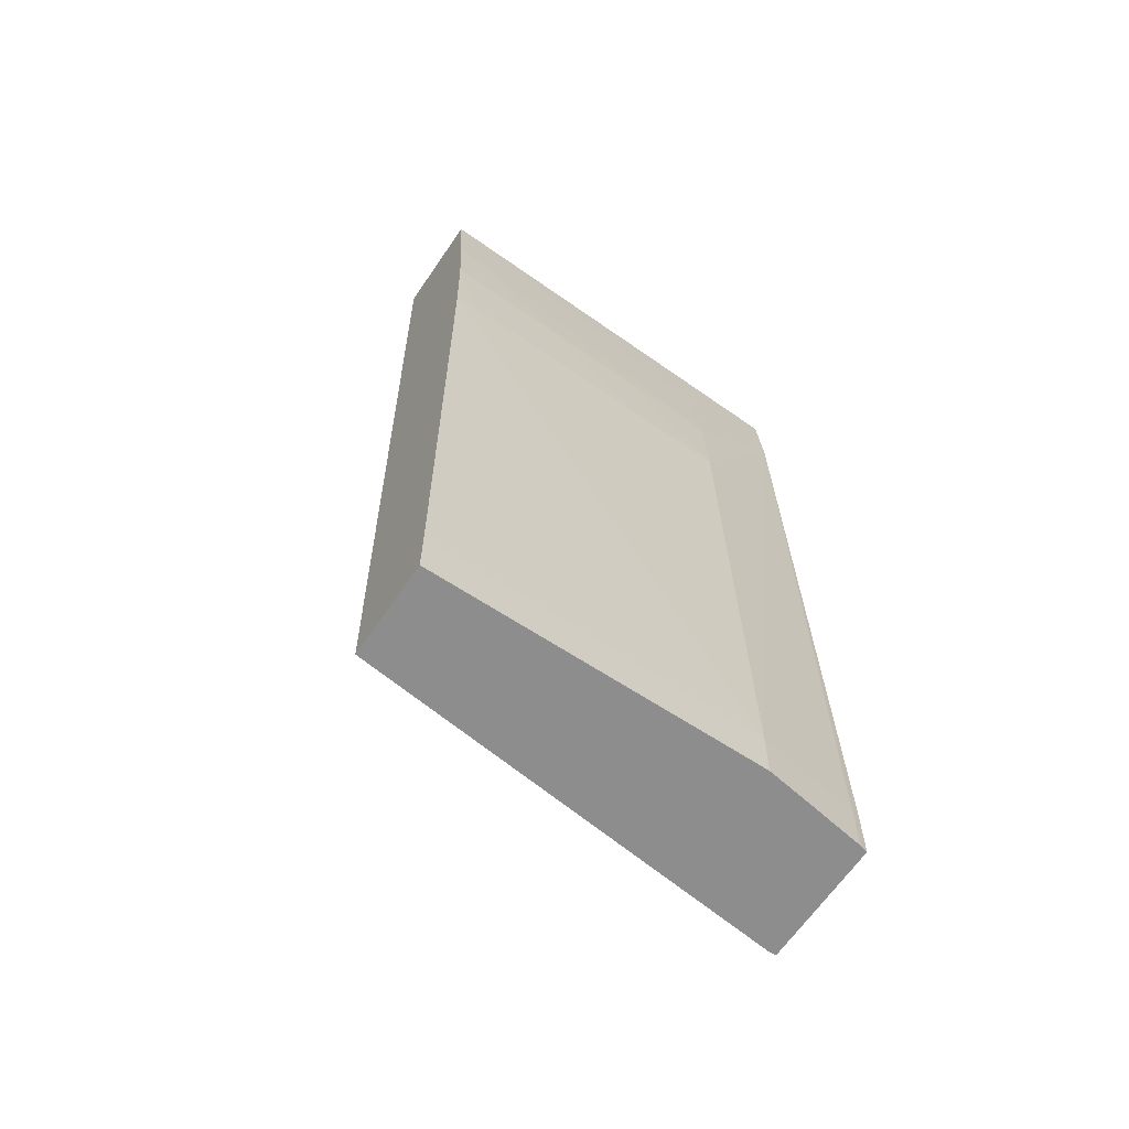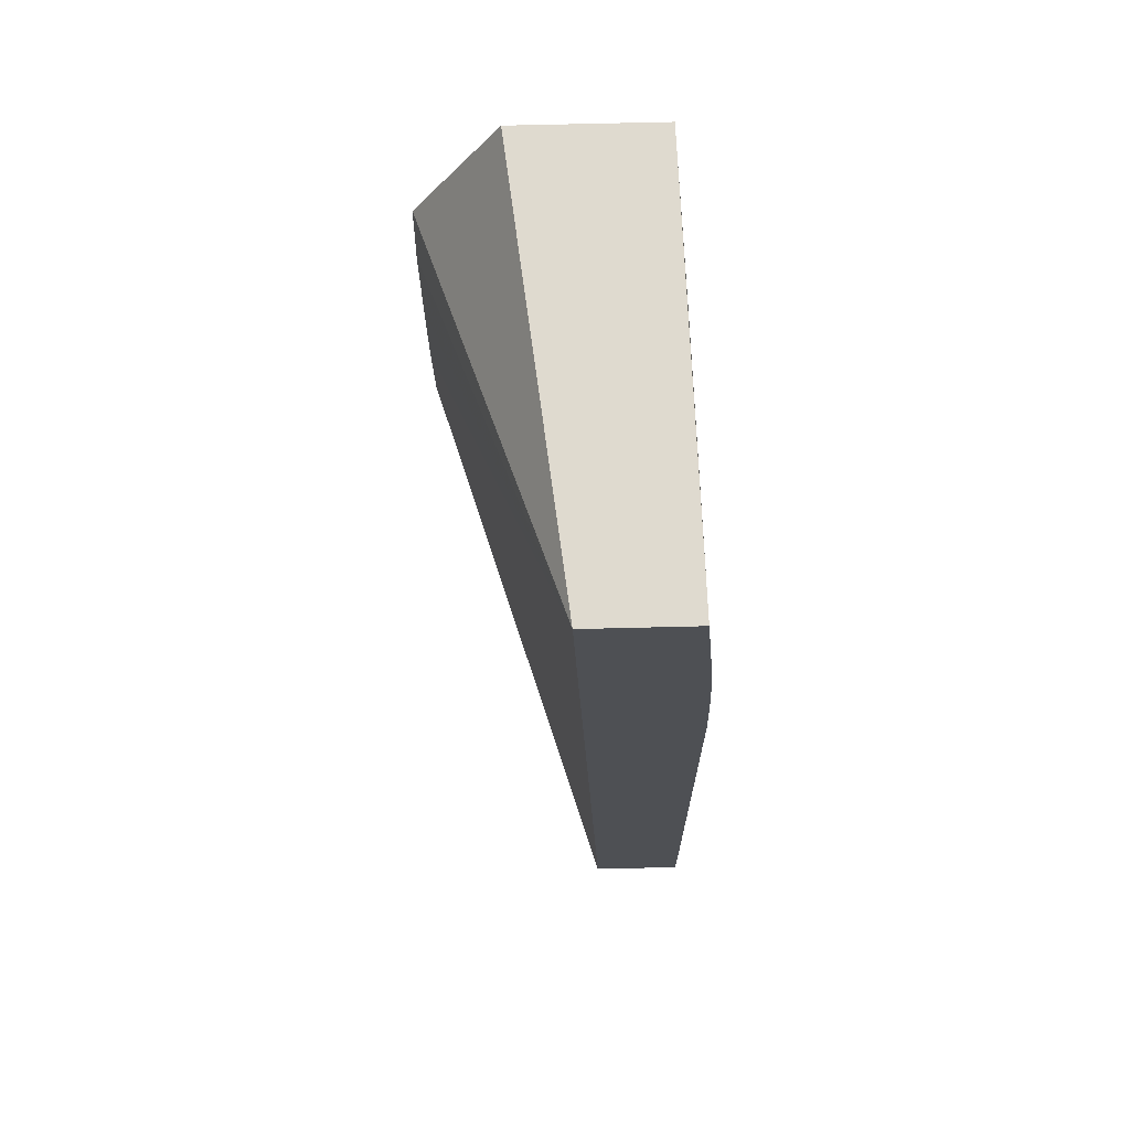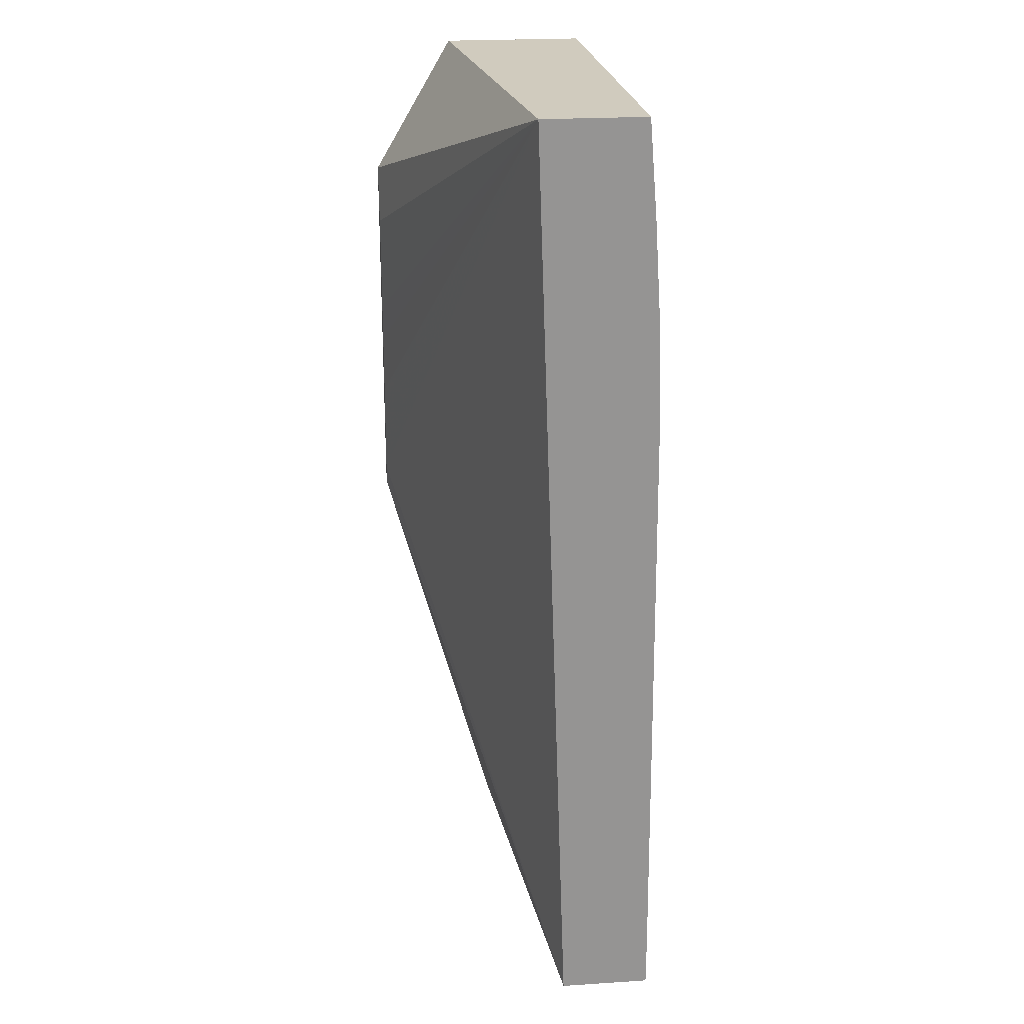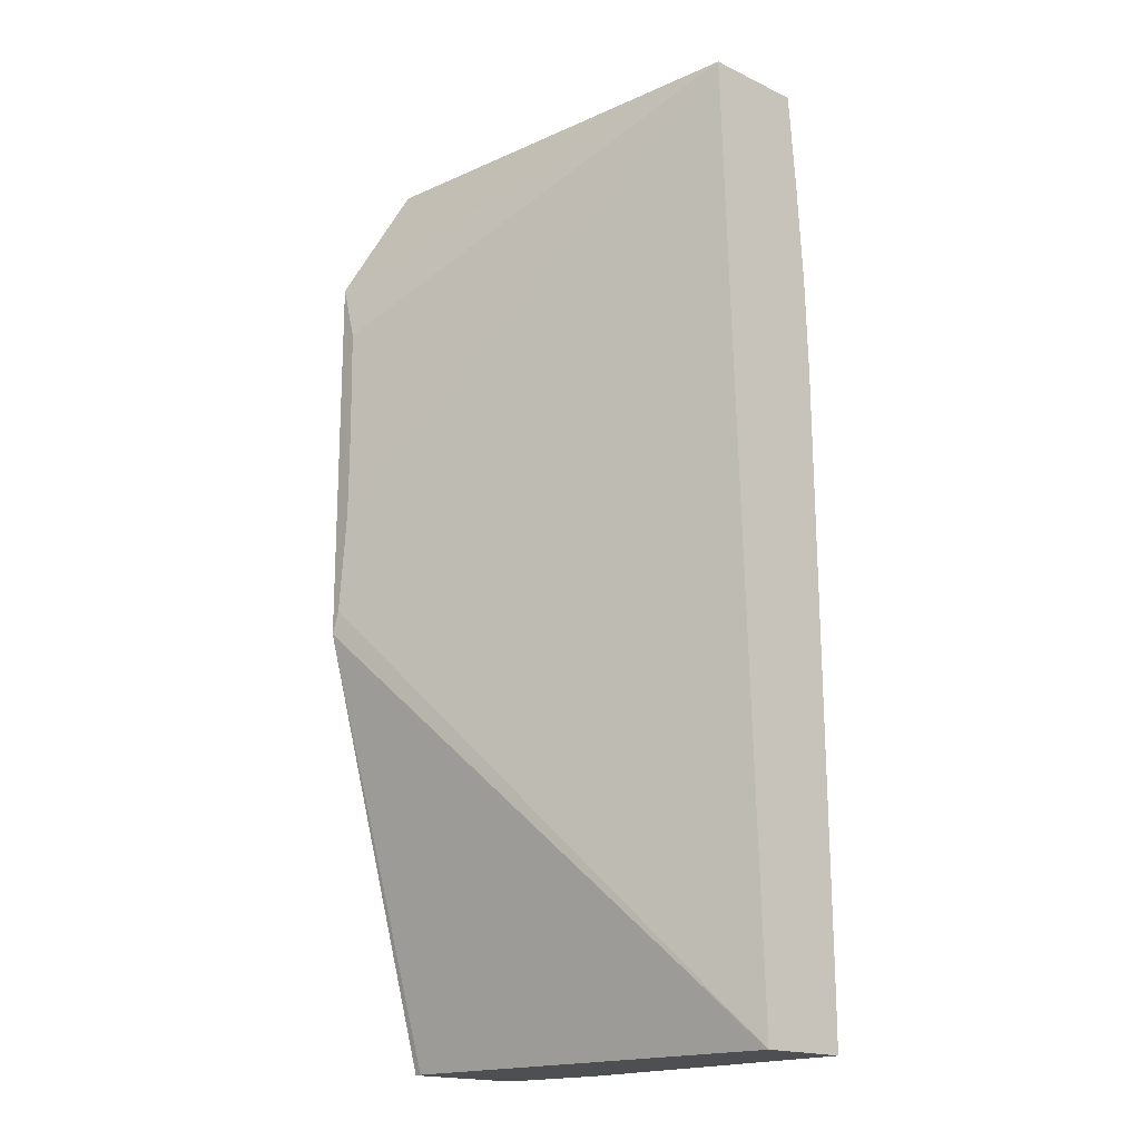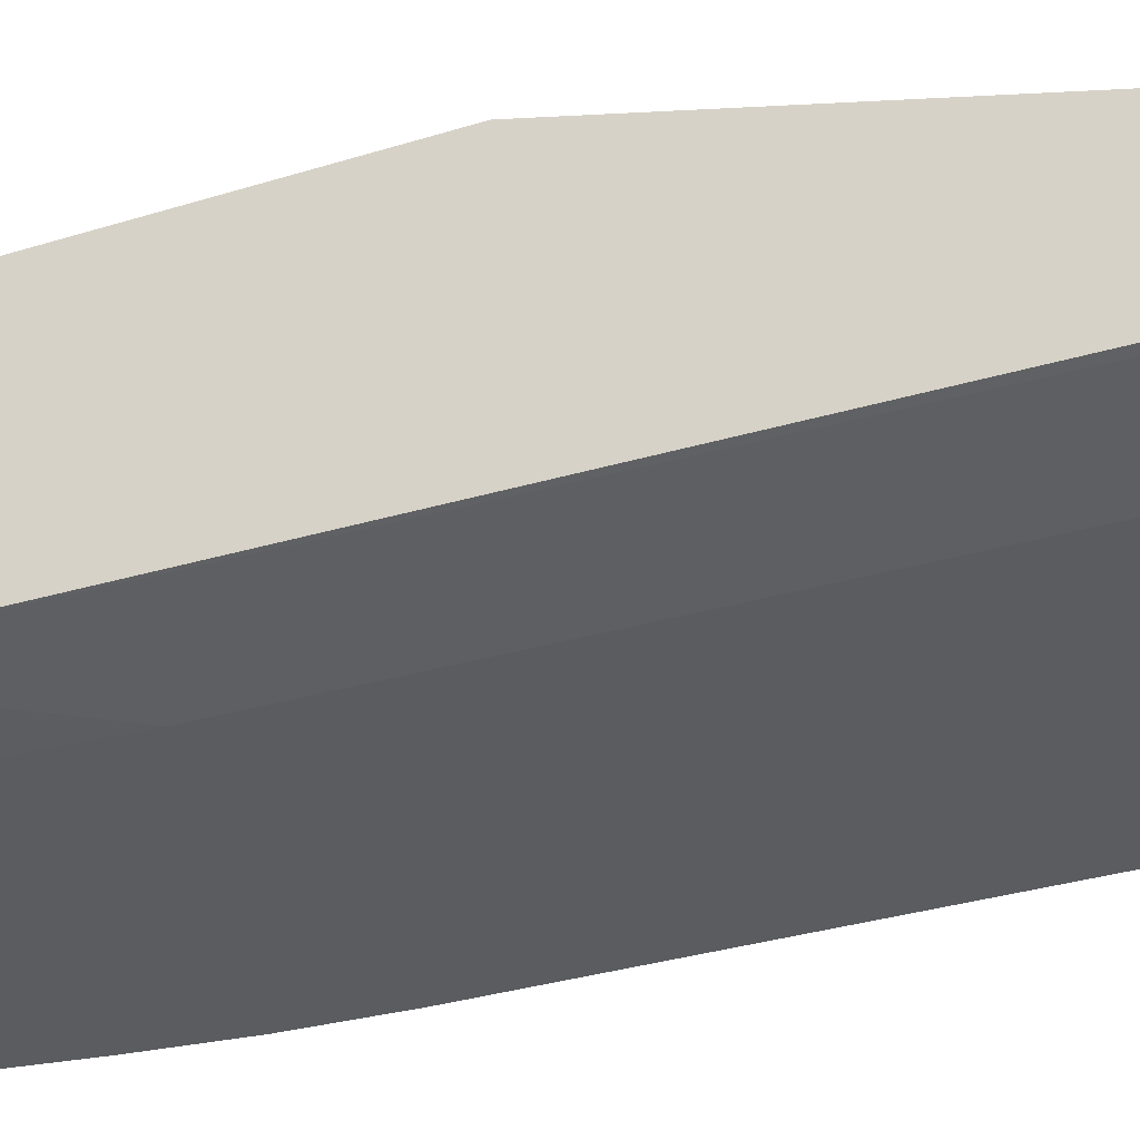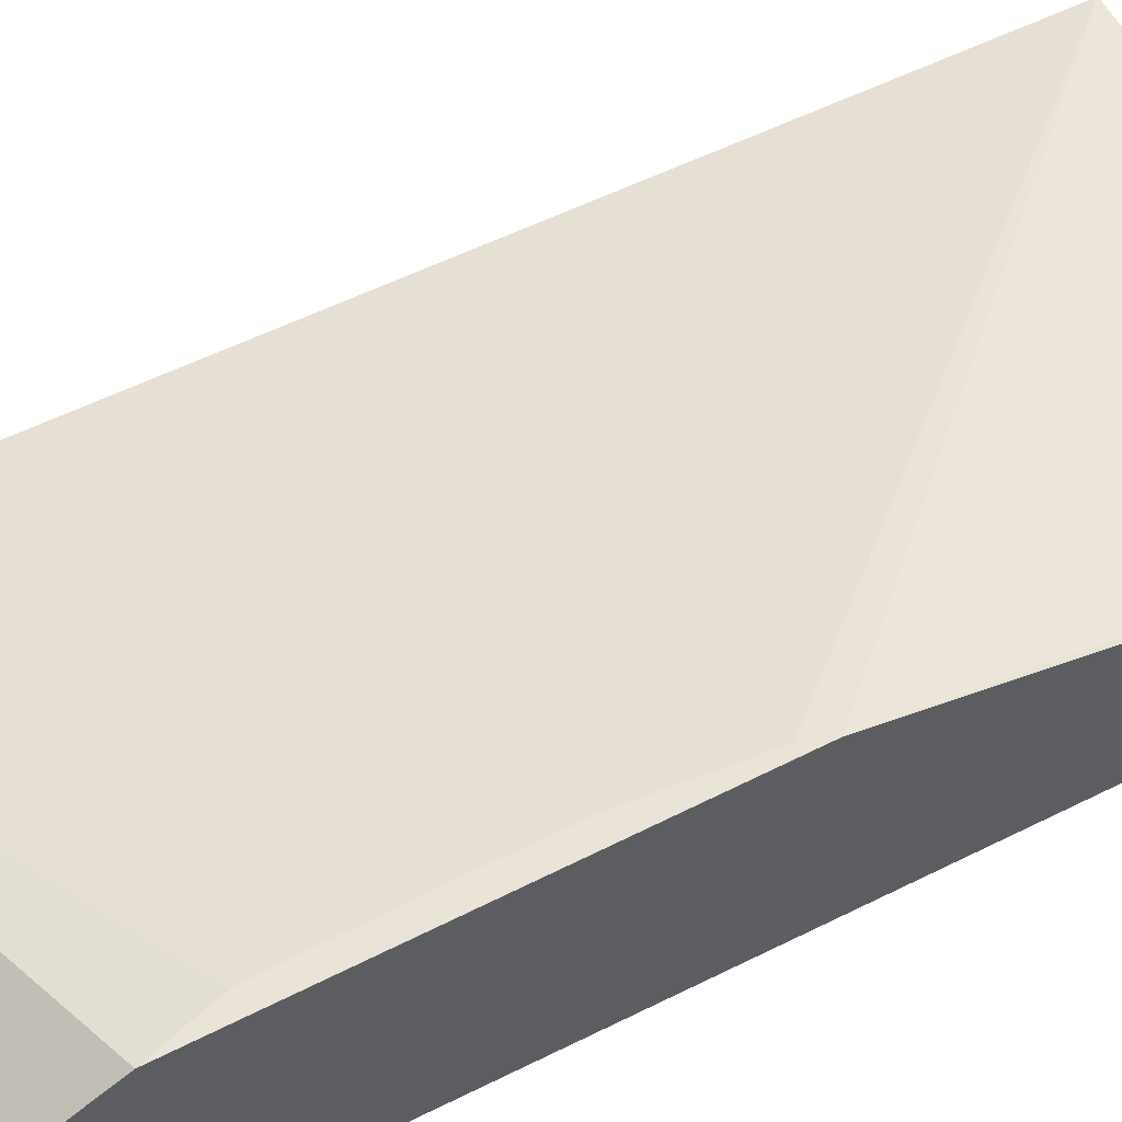
<metadata>
{"format":"obj","ext":"obj","renderer":"f3d","projection":"perspective","resolution":1024,"background":"white","views":[{"elev":-64.7,"azim":145.7,"up":"+Y"},{"elev":70.9,"azim":88.6,"up":"+Y"},{"elev":23.3,"azim":83.8,"up":"+Y"},{"elev":-17.8,"azim":47.4,"up":"+Y"},{"elev":-34.8,"azim":-67.5,"up":"+Z"},{"elev":60.9,"azim":-117.2,"up":"+Z"}]}
</metadata>
<code>
v 0.3327 3.366e-05 -0.09387
v 0.3327 3.366e-05 -0.0864
v 0.3327 0.003108 -0.09389
v 0.3332 0.003108 -0.094
v 0.3329 3.366e-05 -0.09393
v 0.3332 3.366e-05 -0.08637
v 0.3327 0.02662 -0.07898
v 0.3327 0.003603 -0.09388
v 0.3394 0.003108 -0.0949
v 0.3394 3.366e-05 -0.09489
v 0.3362 3.366e-05 -0.09444
v 0.3332 3.366e-05 -0.09399
v 0.3327 0.05345 -0.09317
v 0.3593 3.366e-05 -0.08901
v 0.3332 0.02804 -0.07898
v 0.3327 0.05024 -0.07898
v 0.3593 0.003108 -0.09465
v 0.3394 0.04049 -0.09426
v 0.3456 0.04049 -0.09431
v 0.3519 0.04049 -0.09435
v 0.3581 0.04049 -0.09437
v 0.3593 0.04049 -0.09438
v 0.3593 0.03926 -0.09438
v 0.3593 0.001876 -0.09464
v 0.3593 3.366e-05 -0.09464
v 0.3327 0.05885 -0.0928
v 0.3394 0.04672 -0.09396
v 0.3593 0.05885 -0.08696
v 0.3338 0.03426 -0.07898
v 0.3328 0.04975 -0.07898
v 0.3327 0.05885 -0.08404
v 0.3456 0.04672 -0.09405
v 0.3519 0.04672 -0.09412
v 0.3581 0.04672 -0.09417
v 0.3593 0.04672 -0.09418
v 0.3335 0.05885 -0.09283
v 0.3394 0.05295 -0.09347
v 0.3456 0.05295 -0.09357
v 0.3593 0.05295 -0.09378
v 0.3593 0.05885 -0.09329
v 0.3337 0.04672 -0.07898
v 0.3338 0.04049 -0.07898
v 0.3338 0.03824 -0.07898
v 0.3338 0.03817 -0.07898
v 0.3394 0.05885 -0.09294
v 0.3397 0.05885 -0.09295
v 0.3456 0.05885 -0.09305
v 0.3581 0.05885 -0.09328
f 1 2 7
f 1 7 16
f 1 16 31
f 1 31 26
f 1 26 13
f 1 13 8
f 1 8 3
f 1 3 4
f 1 4 5
f 1 5 12
f 1 12 11
f 1 11 10
f 1 10 25
f 1 25 14
f 1 14 6
f 1 6 2
f 2 6 7
f 3 8 4
f 4 9 10
f 4 10 11
f 4 11 12
f 4 12 5
f 4 8 13
f 4 13 9
f 6 14 7
f 7 14 15
f 7 15 29
f 7 29 44
f 7 44 43
f 7 43 42
f 7 42 41
f 7 41 30
f 7 30 16
f 9 17 10
f 9 13 18
f 9 18 19
f 9 19 20
f 9 20 21
f 9 21 22
f 9 22 23
f 9 23 17
f 10 24 25
f 10 17 24
f 13 26 27
f 13 27 18
f 14 25 24
f 14 24 17
f 14 17 23
f 14 23 22
f 14 22 35
f 14 35 39
f 14 39 40
f 14 40 28
f 14 28 15
f 15 28 29
f 16 30 28
f 16 28 31
f 18 27 32
f 18 32 33
f 18 33 19
f 19 33 34
f 19 34 35
f 19 35 20
f 20 35 21
f 21 35 22
f 26 31 28
f 26 28 40
f 26 40 48
f 26 48 47
f 26 47 46
f 26 46 45
f 26 45 36
f 26 36 37
f 26 37 27
f 27 37 38
f 27 38 39
f 27 39 32
f 28 30 41
f 28 41 42
f 28 42 43
f 28 43 44
f 28 44 29
f 32 39 33
f 33 39 34
f 34 39 35
f 36 45 37
f 37 45 46
f 37 46 47
f 37 47 48
f 37 48 40
f 37 40 38
f 38 40 39

</code>
